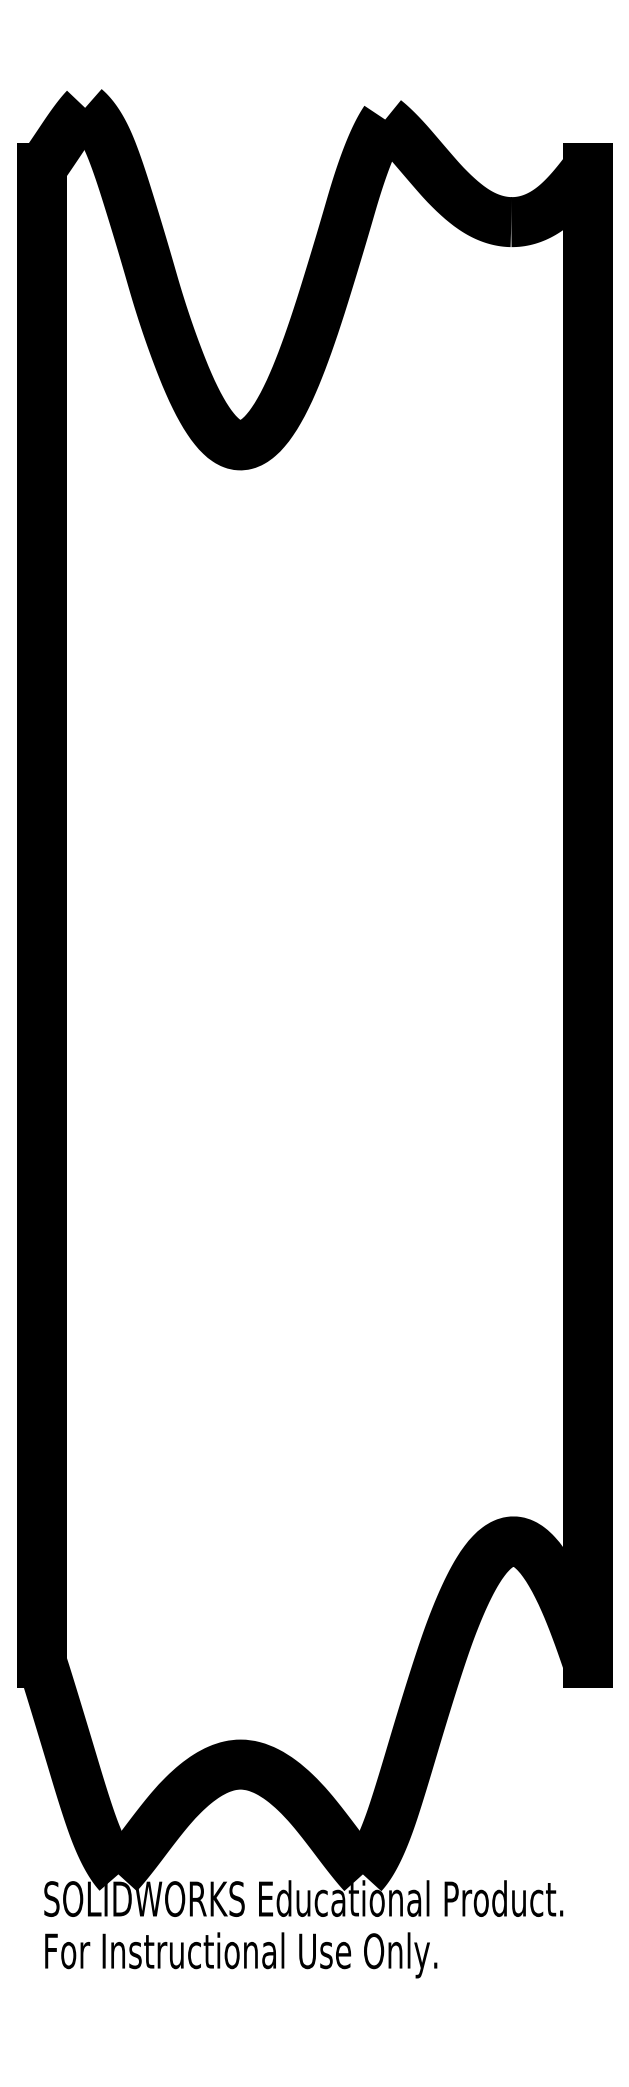
<metadata>
{"format":"dxf","ext":"dxf","renderer":"ezdxf+matplotlib","layout":"modelspace","background":"white","min_lineweight":24,"dpi":150}
</metadata>
<code>
0
SECTION
2
ENTITIES
0
SPLINE
8
0
210
0
220
0
230
1
70
     8
71
     3
72
    42
73
    38
74
     0
42
1e-08
43
1e-08
40
0
40
0
40
0
40
0
40
0.008491
40
0.01787
40
0.02814
40
0.03931
40
0.05137
40
0.06432
40
0.07818
40
0.09293
40
0.1086
40
0.1251
40
0.1564
40
0.1846
40
0.2096
40
0.2315
40
0.2503
40
0.304
40
0.3521
40
0.3949
40
0.4332
40
0.4679
40
0.5001
40
0.5389
40
0.5817
40
0.6302
40
0.686
40
0.7497
40
0.7828
40
0.8245
40
0.8749
40
0.902
40
0.9266
40
0.9487
40
0.9683
40
0.9854
40
1
40
1
40
1
40
1
10
0.4166
20
-1.412
30
0
10
0.4201
20
-1.408
30
0
10
0.4276
20
-1.4
30
0
10
0.439
20
-1.387
30
0
10
0.4513
20
-1.372
30
0
10
0.4645
20
-1.356
30
0
10
0.4785
20
-1.339
30
0
10
0.4935
20
-1.32
30
0
10
0.5093
20
-1.3
30
0
10
0.526
20
-1.279
30
0
10
0.5436
20
-1.256
30
0
10
0.5672
20
-1.224
30
0
10
0.5954
20
-1.187
30
0
10
0.6273
20
-1.146
30
0
10
0.6559
20
-1.109
30
0
10
0.6814
20
-1.078
30
0
10
0.7189
20
-1.033
30
0
10
0.7695
20
-0.9781
30
0
10
0.8355
20
-0.9178
30
0
10
0.9
20
-0.8706
30
0
10
0.9631
20
-0.8365
30
0
10
1.025
20
-0.8157
30
0
10
1.09
20
-0.808
30
0
10
1.161
20
-0.8181
30
0
10
1.236
20
-0.8484
30
0
10
1.312
20
-0.8976
30
0
10
1.391
20
-0.9657
30
0
10
1.455
20
-1.035
30
0
10
1.51
20
-1.101
30
0
10
1.558
20
-1.161
30
0
10
1.602
20
-1.22
30
0
10
1.64
20
-1.27
30
0
10
1.668
20
-1.306
30
0
10
1.693
20
-1.338
30
0
10
1.716
20
-1.367
30
0
10
1.737
20
-1.391
30
0
10
1.75
20
-1.405
30
0
10
1.756
20
-1.412
30
0
0
SPLINE
8
0
210
0
220
0
230
1
70
     8
71
     3
72
    32
73
    28
74
     0
42
1e-08
43
1e-08
40
0
40
0
40
0
40
0
40
0.02747
40
0.06196
40
0.1035
40
0.152
40
0.2076
40
0.2702
40
0.3398
40
0.4165
40
0.5001
40
0.562
40
0.6179
40
0.668
40
0.712
40
0.7502
40
0.7792
40
0.8069
40
0.8333
40
0.8584
40
0.8822
40
0.9048
40
0.9262
40
0.9463
40
0.9653
40
0.9832
40
1
40
1
40
1
40
1
10
-0.0004417
20
-0.2546
30
0
10
0.003043
20
-0.2653
30
0
10
0.0109
20
-0.2896
30
0
10
0.02368
20
-0.3303
30
0
10
0.03891
20
-0.3793
30
0
10
0.05655
20
-0.4366
30
0
10
0.0766
20
-0.5023
30
0
10
0.09906
20
-0.5763
30
0
10
0.1239
20
-0.6587
30
0
10
0.1512
20
-0.7494
30
0
10
0.1775
20
-0.8371
30
0
10
0.2014
20
-0.9166
30
0
10
0.2219
20
-0.9826
30
0
10
0.2407
20
-1.041
30
0
10
0.2579
20
-1.093
30
0
10
0.2729
20
-1.136
30
0
10
0.2865
20
-1.173
30
0
10
0.299
20
-1.205
30
0
10
0.3116
20
-1.235
30
0
10
0.3244
20
-1.263
30
0
10
0.3372
20
-1.29
30
0
10
0.3501
20
-1.315
30
0
10
0.3631
20
-1.338
30
0
10
0.3762
20
-1.359
30
0
10
0.3895
20
-1.378
30
0
10
0.4027
20
-1.396
30
0
10
0.4121
20
-1.407
30
0
10
0.4166
20
-1.412
30
0
0
SPLINE
8
0
210
0
220
0
230
1
70
     8
71
     3
72
    25
73
    21
74
     0
42
1e-08
43
1e-08
40
0
40
0
40
0
40
0
40
0.02777
40
0.05803
40
0.09079
40
0.1261
40
0.1639
40
0.2042
40
0.2471
40
0.2925
40
0.3405
40
0.3911
40
0.4442
40
0.4999
40
0.6117
40
0.7121
40
0.8011
40
0.8788
40
0.9451
40
1
40
1
40
1
40
1
10
0.2344
20
8.263
30
0
10
0.2318
20
8.261
30
0
10
0.2265
20
8.255
30
0
10
0.2184
20
8.246
30
0
10
0.2098
20
8.236
30
0
10
0.2008
20
8.225
30
0
10
0.1913
20
8.213
30
0
10
0.1814
20
8.2
30
0
10
0.1711
20
8.186
30
0
10
0.1603
20
8.171
30
0
10
0.1491
20
8.155
30
0
10
0.1374
20
8.139
30
0
10
0.1253
20
8.121
30
0
10
0.1088
20
8.096
30
0
10
0.08876
20
8.066
30
0
10
0.06614
20
8.033
30
0
10
0.04601
20
8.003
30
0
10
0.02834
20
7.977
30
0
10
0.01318
20
7.955
30
0
10
0.003805
20
7.942
30
0
10
-0.0004417
20
7.935
30
0
0
SPLINE
8
0
210
0
220
0
230
1
70
     8
71
     3
72
    94
73
    90
74
     0
42
1e-08
43
1e-08
40
0
40
0
40
0
40
0
40
0.003322
40
0.006799
40
0.01043
40
0.01422
40
0.01818
40
0.02229
40
0.02657
40
0.03101
40
0.03562
40
0.04039
40
0.04533
40
0.05044
40
0.05572
40
0.06116
40
0.06678
40
0.07257
40
0.07853
40
0.08465
40
0.09095
40
0.09743
40
0.1041
40
0.1109
40
0.1179
40
0.125
40
0.1376
40
0.1501
40
0.1626
40
0.1751
40
0.1876
40
0.2001
40
0.2126
40
0.2251
40
0.2376
40
0.2501
40
0.2801
40
0.3075
40
0.3325
40
0.3551
40
0.3752
40
0.3973
40
0.4169
40
0.4341
40
0.449
40
0.4618
40
0.4727
40
0.4823
40
0.4911
40
0.4999
40
0.5091
40
0.5196
40
0.532
40
0.5462
40
0.5626
40
0.5811
40
0.6019
40
0.6249
40
0.6422
40
0.6597
40
0.6774
40
0.6952
40
0.7133
40
0.7315
40
0.75
40
0.7639
40
0.7778
40
0.7917
40
0.8055
40
0.8194
40
0.8333
40
0.8472
40
0.8611
40
0.875
40
0.8936
40
0.9102
40
0.9249
40
0.9376
40
0.9445
40
0.9512
40
0.9577
40
0.9638
40
0.9697
40
0.9753
40
0.9807
40
0.9858
40
0.9908
40
0.9955
40
1
40
1
40
1
40
1
10
1.878
20
8.199
30
0
10
1.876
20
8.195
30
0
10
1.87
20
8.188
30
0
10
1.863
20
8.176
30
0
10
1.855
20
8.163
30
0
10
1.848
20
8.149
30
0
10
1.84
20
8.135
30
0
10
1.833
20
8.12
30
0
10
1.825
20
8.104
30
0
10
1.817
20
8.088
30
0
10
1.81
20
8.071
30
0
10
1.802
20
8.053
30
0
10
1.794
20
8.034
30
0
10
1.786
20
8.015
30
0
10
1.778
20
7.995
30
0
10
1.771
20
7.974
30
0
10
1.763
20
7.953
30
0
10
1.755
20
7.93
30
0
10
1.747
20
7.907
30
0
10
1.739
20
7.884
30
0
10
1.731
20
7.859
30
0
10
1.723
20
7.834
30
0
10
1.715
20
7.808
30
0
10
1.707
20
7.782
30
0
10
1.698
20
7.754
30
0
10
1.688
20
7.72
30
0
10
1.676
20
7.677
30
0
10
1.662
20
7.628
30
0
10
1.647
20
7.58
30
0
10
1.633
20
7.531
30
0
10
1.618
20
7.482
30
0
10
1.603
20
7.433
30
0
10
1.589
20
7.384
30
0
10
1.574
20
7.335
30
0
10
1.559
20
7.286
30
0
10
1.537
20
7.215
30
0
10
1.508
20
7.124
30
0
10
1.472
20
7.018
30
0
10
1.438
20
6.922
30
0
10
1.405
20
6.836
30
0
10
1.372
20
6.754
30
0
10
1.337
20
6.678
30
0
10
1.299
20
6.607
30
0
10
1.262
20
6.547
30
0
10
1.226
20
6.498
30
0
10
1.189
20
6.46
30
0
10
1.153
20
6.433
30
0
10
1.116
20
6.417
30
0
10
1.078
20
6.413
30
0
10
1.042
20
6.421
30
0
10
1.008
20
6.44
30
0
10
0.9739
20
6.468
30
0
10
0.94
20
6.506
30
0
10
0.9058
20
6.553
30
0
10
0.8712
20
6.61
30
0
10
0.8361
20
6.678
30
0
10
0.8006
20
6.754
30
0
10
0.7688
20
6.831
30
0
10
0.7405
20
6.905
30
0
10
0.7157
20
6.972
30
0
10
0.6916
20
7.04
30
0
10
0.6682
20
7.109
30
0
10
0.6456
20
7.179
30
0
10
0.6237
20
7.25
30
0
10
0.6045
20
7.316
30
0
10
0.5872
20
7.376
30
0
10
0.5714
20
7.431
30
0
10
0.5554
20
7.485
30
0
10
0.5392
20
7.54
30
0
10
0.5229
20
7.594
30
0
10
0.5065
20
7.648
30
0
10
0.4899
20
7.702
30
0
10
0.4731
20
7.757
30
0
10
0.4543
20
7.817
30
0
10
0.4339
20
7.88
30
0
10
0.4121
20
7.945
30
0
10
0.3918
20
8.001
30
0
10
0.3748
20
8.044
30
0
10
0.3607
20
8.077
30
0
10
0.3492
20
8.102
30
0
10
0.3375
20
8.126
30
0
10
0.3255
20
8.148
30
0
10
0.3133
20
8.168
30
0
10
0.3008
20
8.188
30
0
10
0.2881
20
8.206
30
0
10
0.2751
20
8.222
30
0
10
0.2619
20
8.237
30
0
10
0.2485
20
8.251
30
0
10
0.239
20
8.259
30
0
10
0.2344
20
8.263
30
0
0
SPLINE
8
0
210
0
220
0
230
1
70
     8
71
     3
72
    42
73
    38
74
     0
42
1e-08
43
1e-08
40
0
40
0
40
0
40
0
40
0.0124
40
0.0248
40
0.03722
40
0.04967
40
0.06218
40
0.07474
40
0.08739
40
0.1001
40
0.113
40
0.1259
40
0.139
40
0.1522
40
0.1656
40
0.1792
40
0.1929
40
0.2068
40
0.2209
40
0.2352
40
0.2498
40
0.3037
40
0.3633
40
0.4286
40
0.4999
40
0.5316
40
0.5838
40
0.6566
40
0.75
40
0.7885
40
0.8248
40
0.8591
40
0.8914
40
0.9216
40
0.9497
40
0.9758
40
1
40
1
40
1
40
1
10
2.569
20
7.638
30
0
10
2.565
20
7.638
30
0
10
2.557
20
7.638
30
0
10
2.546
20
7.639
30
0
10
2.535
20
7.64
30
0
10
2.523
20
7.641
30
0
10
2.512
20
7.643
30
0
10
2.501
20
7.646
30
0
10
2.49
20
7.648
30
0
10
2.479
20
7.652
30
0
10
2.467
20
7.655
30
0
10
2.456
20
7.659
30
0
10
2.445
20
7.663
30
0
10
2.434
20
7.668
30
0
10
2.423
20
7.673
30
0
10
2.412
20
7.678
30
0
10
2.401
20
7.684
30
0
10
2.389
20
7.691
30
0
10
2.378
20
7.697
30
0
10
2.367
20
7.704
30
0
10
2.346
20
7.718
30
0
10
2.315
20
7.742
30
0
10
2.274
20
7.777
30
0
10
2.231
20
7.818
30
0
10
2.195
20
7.855
30
0
10
2.164
20
7.89
30
0
10
2.133
20
7.927
30
0
10
2.089
20
7.977
30
0
10
2.049
20
8.024
30
0
10
2.016
20
8.063
30
0
10
1.993
20
8.088
30
0
10
1.972
20
8.111
30
0
10
1.952
20
8.132
30
0
10
1.932
20
8.151
30
0
10
1.913
20
8.169
30
0
10
1.896
20
8.185
30
0
10
1.884
20
8.195
30
0
10
1.878
20
8.199
30
0
0
SPLINE
8
0
210
0
220
0
230
1
70
     8
71
     3
72
    30
73
    26
74
     0
42
1e-08
43
1e-08
40
0
40
0
40
0
40
0
40
0.05573
40
0.1094
40
0.1609
40
0.2104
40
0.2578
40
0.3032
40
0.3466
40
0.388
40
0.4274
40
0.4648
40
0.5004
40
0.5471
40
0.5925
40
0.6366
40
0.6796
40
0.7215
40
0.7626
40
0.803
40
0.8429
40
0.8823
40
0.9215
40
0.9607
40
1
40
1
40
1
40
1
10
2.987
20
7.935
30
0
10
2.981
20
7.927
30
0
10
2.97
20
7.912
30
0
10
2.952
20
7.889
30
0
10
2.935
20
7.867
30
0
10
2.919
20
7.847
30
0
10
2.902
20
7.827
30
0
10
2.886
20
7.809
30
0
10
2.871
20
7.792
30
0
10
2.855
20
7.776
30
0
10
2.84
20
7.761
30
0
10
2.826
20
7.747
30
0
10
2.81
20
7.733
30
0
10
2.792
20
7.719
30
0
10
2.772
20
7.705
30
0
10
2.753
20
7.692
30
0
10
2.733
20
7.68
30
0
10
2.713
20
7.67
30
0
10
2.693
20
7.661
30
0
10
2.672
20
7.654
30
0
10
2.652
20
7.648
30
0
10
2.631
20
7.643
30
0
10
2.61
20
7.64
30
0
10
2.59
20
7.638
30
0
10
2.576
20
7.638
30
0
10
2.569
20
7.638
30
0
0
SPLINE
8
0
210
0
220
0
230
1
70
     8
71
     3
72
    66
73
    62
74
     0
42
1e-08
43
1e-08
40
0
40
0
40
0
40
0
40
0.003575
40
0.0073
40
0.01118
40
0.01522
40
0.01942
40
0.02378
40
0.02831
40
0.03301
40
0.03789
40
0.04294
40
0.04816
40
0.05356
40
0.05914
40
0.06489
40
0.07083
40
0.07695
40
0.08326
40
0.08975
40
0.09642
40
0.1033
40
0.1103
40
0.1175
40
0.125
40
0.1474
40
0.1758
40
0.21
40
0.25
40
0.2881
40
0.3236
40
0.3566
40
0.3869
40
0.4147
40
0.4399
40
0.4626
40
0.4826
40
0.5002
40
0.5253
40
0.5486
40
0.5703
40
0.5903
40
0.6086
40
0.6252
40
0.6475
40
0.6668
40
0.6833
40
0.6977
40
0.7105
40
0.7228
40
0.7356
40
0.7499
40
0.7678
40
0.7889
40
0.8137
40
0.8424
40
0.8749
40
0.9006
40
0.9299
40
0.9631
40
1
40
1
40
1
40
1
10
1.756
20
-1.412
30
0
10
1.758
20
-1.41
30
0
10
1.763
20
-1.404
30
0
10
1.77
20
-1.396
30
0
10
1.776
20
-1.387
30
0
10
1.783
20
-1.378
30
0
10
1.79
20
-1.368
30
0
10
1.797
20
-1.358
30
0
10
1.804
20
-1.347
30
0
10
1.811
20
-1.335
30
0
10
1.818
20
-1.323
30
0
10
1.824
20
-1.311
30
0
10
1.831
20
-1.297
30
0
10
1.838
20
-1.283
30
0
10
1.845
20
-1.269
30
0
10
1.852
20
-1.254
30
0
10
1.859
20
-1.239
30
0
10
1.866
20
-1.222
30
0
10
1.873
20
-1.206
30
0
10
1.88
20
-1.189
30
0
10
1.886
20
-1.171
30
0
10
1.893
20
-1.153
30
0
10
1.9
20
-1.134
30
0
10
1.907
20
-1.114
30
0
10
1.919
20
-1.081
30
0
10
1.936
20
-1.028
30
0
10
1.96
20
-0.9507
30
0
10
1.989
20
-0.8572
30
0
10
2.019
20
-0.7546
30
0
10
2.05
20
-0.6508
30
0
10
2.08
20
-0.5536
30
0
10
2.107
20
-0.4636
30
0
10
2.133
20
-0.3807
30
0
10
2.157
20
-0.305
30
0
10
2.18
20
-0.2365
30
0
10
2.2
20
-0.1751
30
0
10
2.219
20
-0.1209
30
0
10
2.239
20
-0.06477
30
0
10
2.262
20
-0.006134
30
0
10
2.288
20
0.05567
30
0
10
2.313
20
0.1123
30
0
10
2.337
20
0.1638
30
0
10
2.362
20
0.2102
30
0
10
2.389
20
0.2574
30
0
10
2.42
20
0.3036
30
0
10
2.455
20
0.3463
30
0
10
2.491
20
0.3787
30
0
10
2.527
20
0.4007
30
0
10
2.563
20
0.4119
30
0
10
2.6
20
0.4117
30
0
10
2.636
20
0.4001
30
0
10
2.672
20
0.3769
30
0
10
2.709
20
0.3417
30
0
10
2.747
20
0.2939
30
0
10
2.786
20
0.2339
30
0
10
2.824
20
0.1616
30
0
10
2.859
20
0.08662
30
0
10
2.891
20
0.009617
30
0
10
2.922
20
-0.06874
30
0
10
2.954
20
-0.1578
30
0
10
2.976
20
-0.221
30
0
10
2.987
20
-0.2543
30
0
0
LINE
8
0
10
-0.0004417
20
7.935
30
0
11
-0.0004417
21
-0.2546
31
0
0
LINE
8
0
10
2.987
20
-0.2543
30
0
11
2.987
21
7.935
31
0
0
MTEXT
8
0
10
-0.0004417
20
-1.452
30
0
40
0.1903
41
0
71
     1
72
     1
1
SOLIDWORKS Educational Product.
7
SLDTEXTSTYLE0
73
     1
44
1
0
MTEXT
8
0
10
-0.0004417
20
-1.738
30
0
40
0.1903
41
0
71
     1
72
     1
1
For Instructional Use Only.
7
SLDTEXTSTYLE0
73
     1
44
1
0
ENDSEC
0
EOF

</code>
